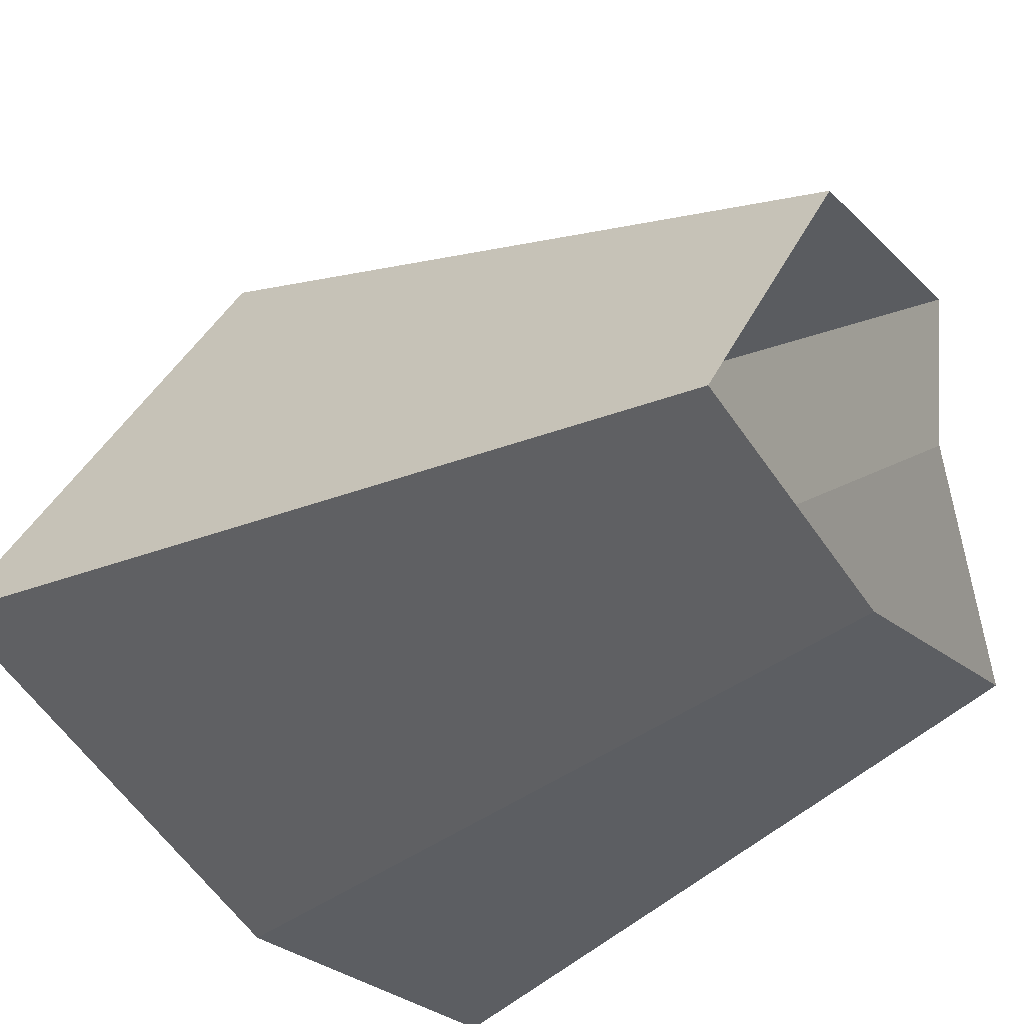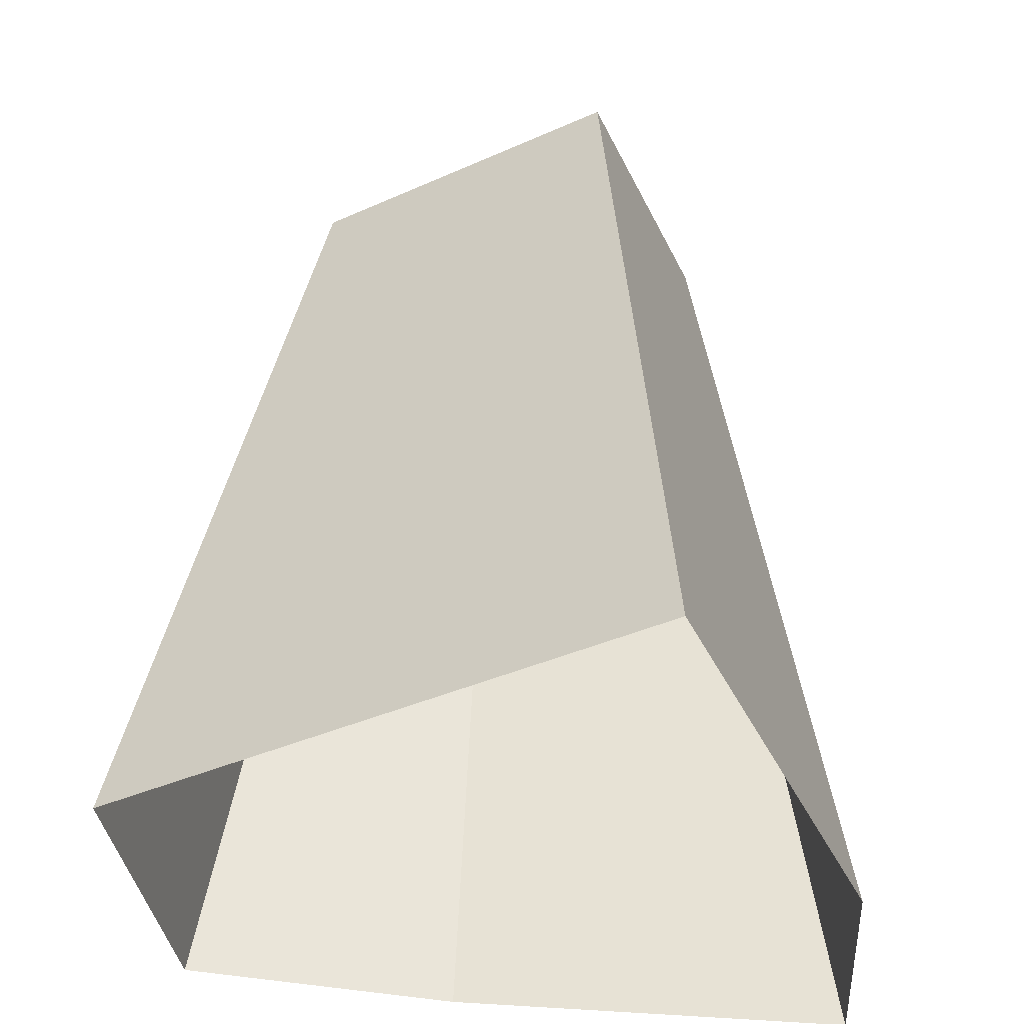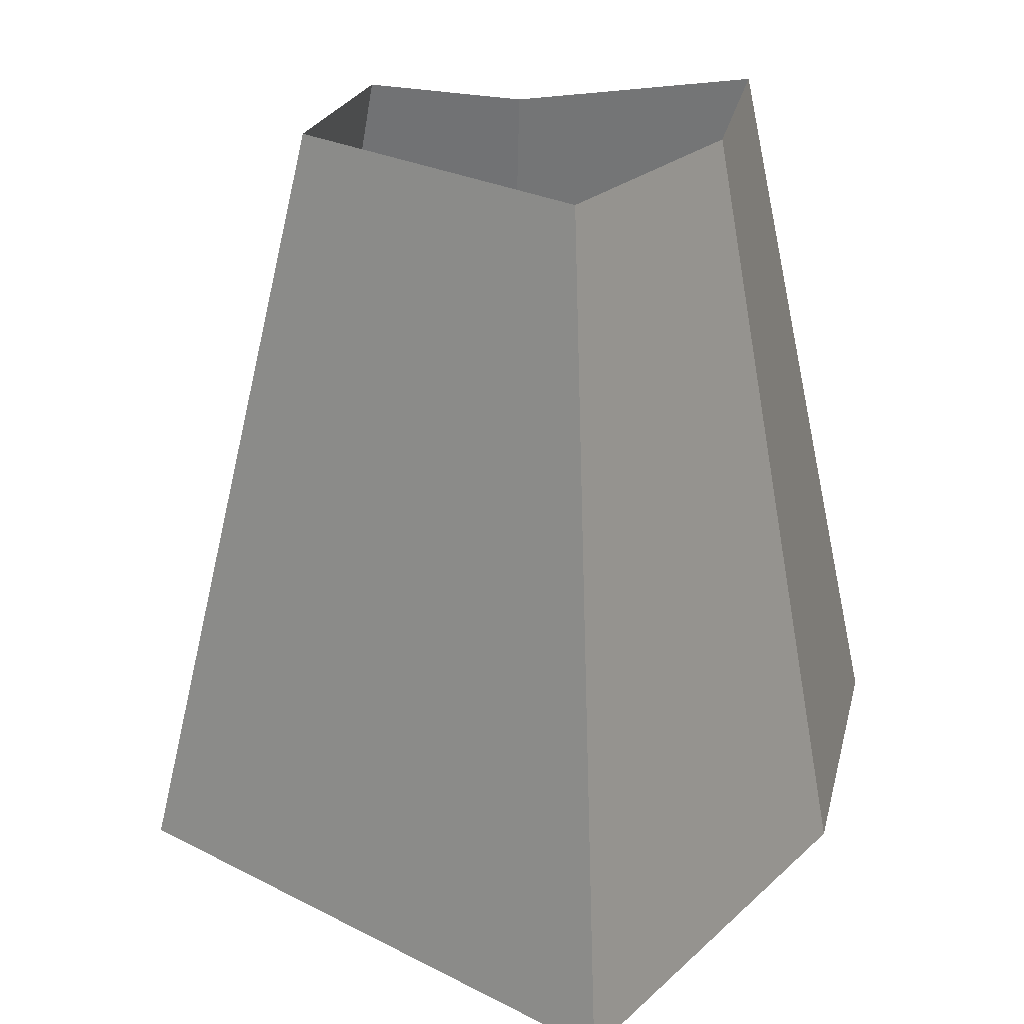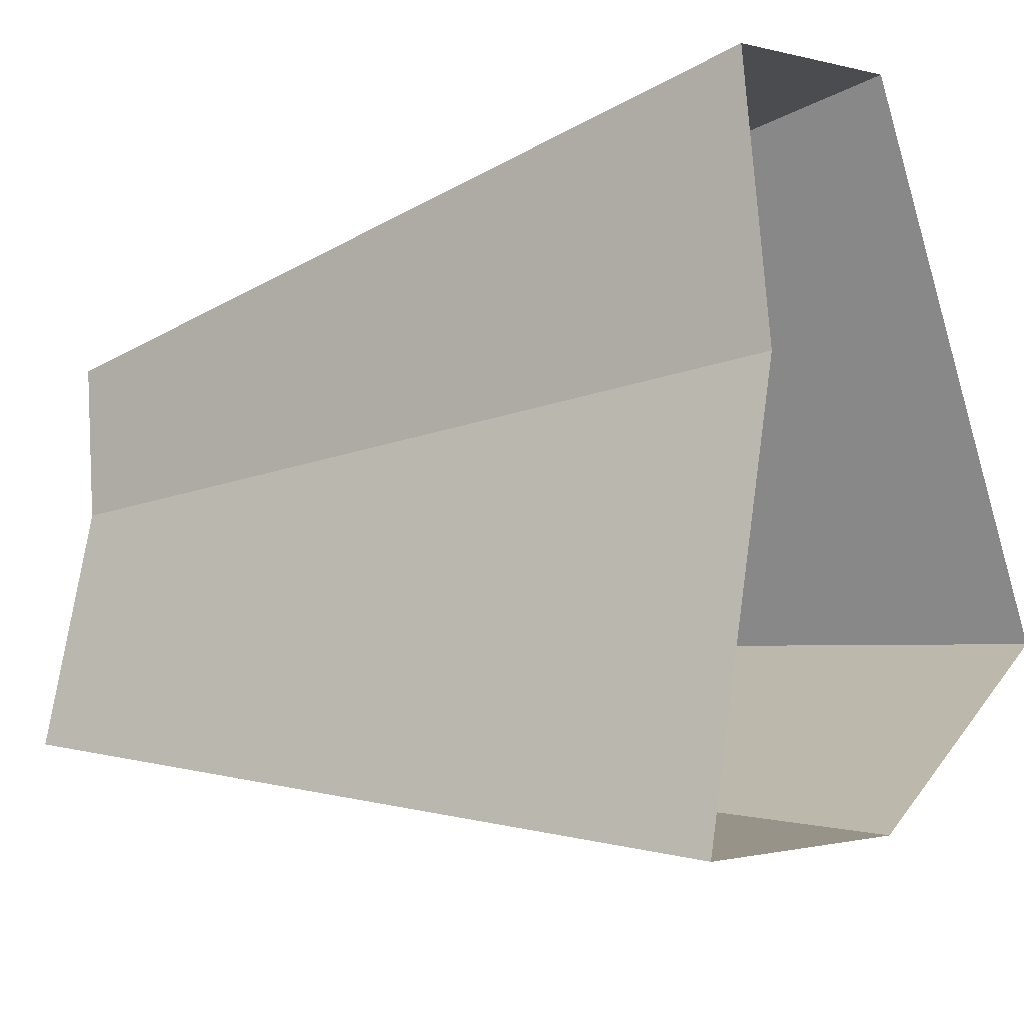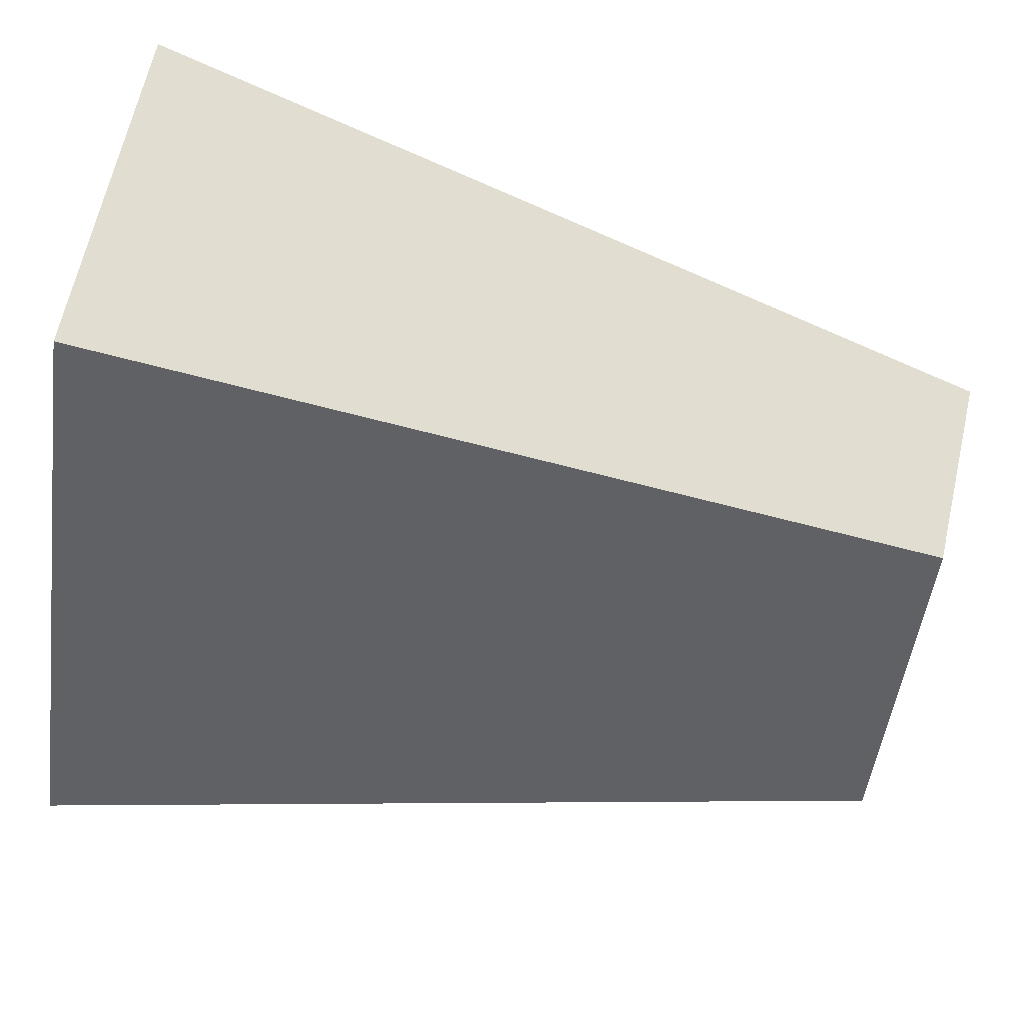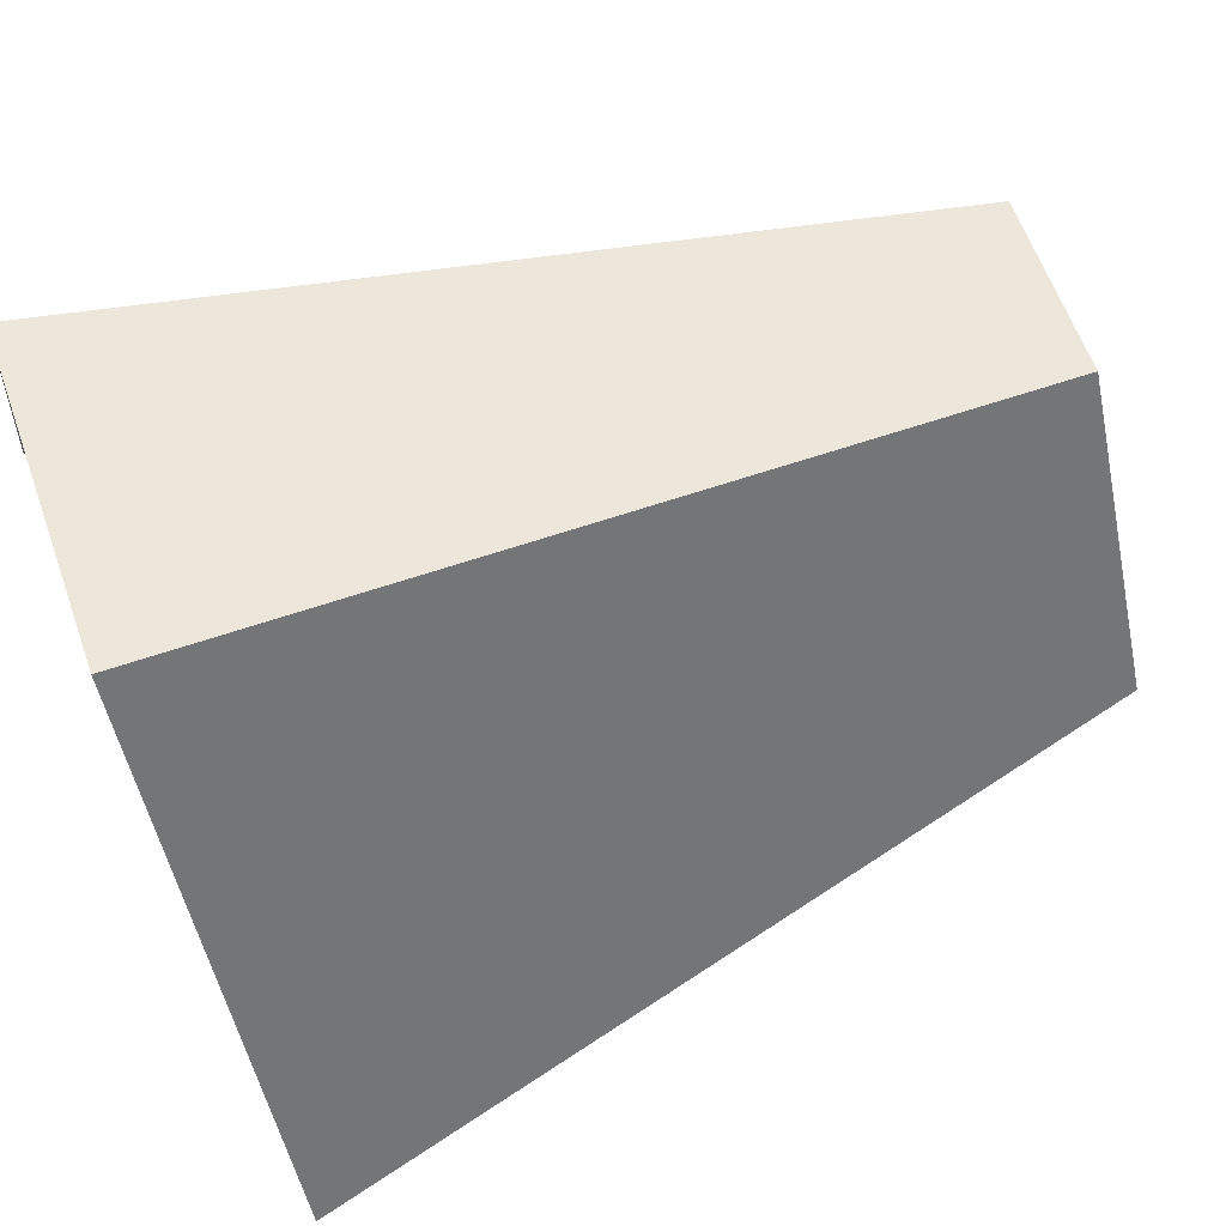
<metadata>
{"format":"obj","ext":"obj","renderer":"f3d","projection":"perspective","resolution":1024,"background":"white","views":[{"elev":-24.7,"azim":-48.6,"up":"+Y"},{"elev":-39.3,"azim":-95.1,"up":"+Z"},{"elev":24.5,"azim":-85.1,"up":"+Z"},{"elev":-12.6,"azim":119.1,"up":"+Y"},{"elev":77.5,"azim":-78.5,"up":"+Y"},{"elev":73.8,"azim":-111.1,"up":"+Y"}]}
</metadata>
<code>
g shard55
v -0.08504 -0.01927 -0.4154
v -0.004207 0.09641 -0.4139
v 0.06762 0.07796 -0.4121
v 0.06797 0.01434 -0.4173
v 0.08425 -0.08351 -0.4103
v 0.01386 -0.07313 -0.4172
v -0.007572 0.1735 -0.745
v -0.1531 -0.03468 -0.7478
v 0.1217 0.1403 -0.7417
v 0.1224 0.02582 -0.7511
v 0.1516 -0.1503 -0.7385
v 0.02494 -0.1316 -0.751
v -0.007572 0.1735 -0.745
v -0.004207 0.09641 -0.4139
v 0.1217 0.1403 -0.7417
v 0.06762 0.07796 -0.4121
v 0.1224 0.02582 -0.7511
v 0.06797 0.01434 -0.4173
v 0.1516 -0.1503 -0.7385
v 0.08425 -0.08351 -0.4103
v -0.08504 -0.01927 -0.4154
v -0.1531 -0.03468 -0.7478
v 0.02494 -0.1316 -0.751
v 0.01386 -0.07313 -0.4172
g shard55_0
f 8 7 2
f 1 8 2
f 13 9 3
f 14 13 3
f 15 10 4
f 16 15 4
f 17 11 5
f 18 17 5
f 19 12 6
f 20 19 6
f 23 22 21
f 24 23 21

</code>
